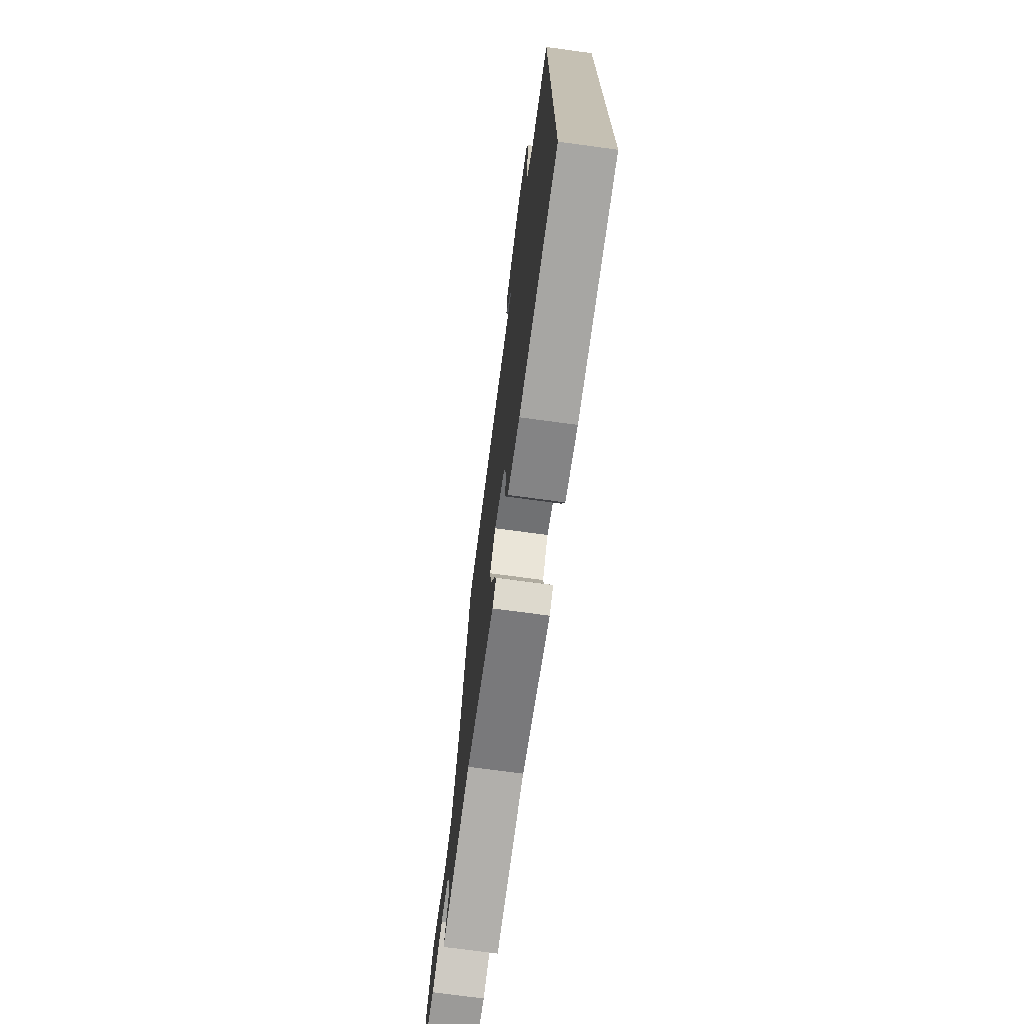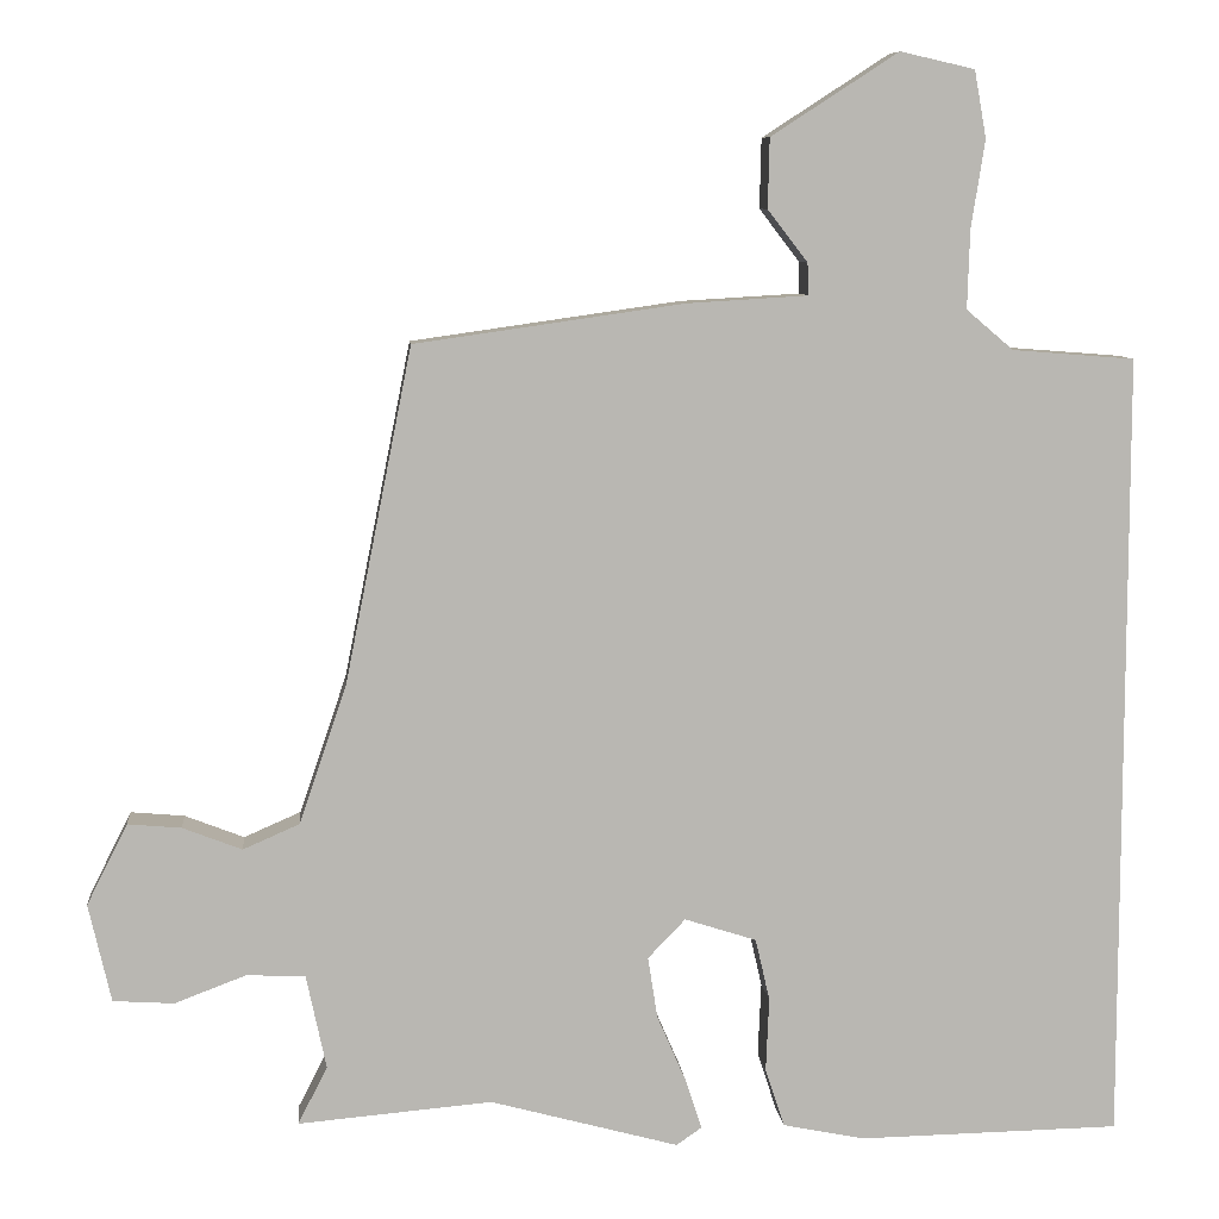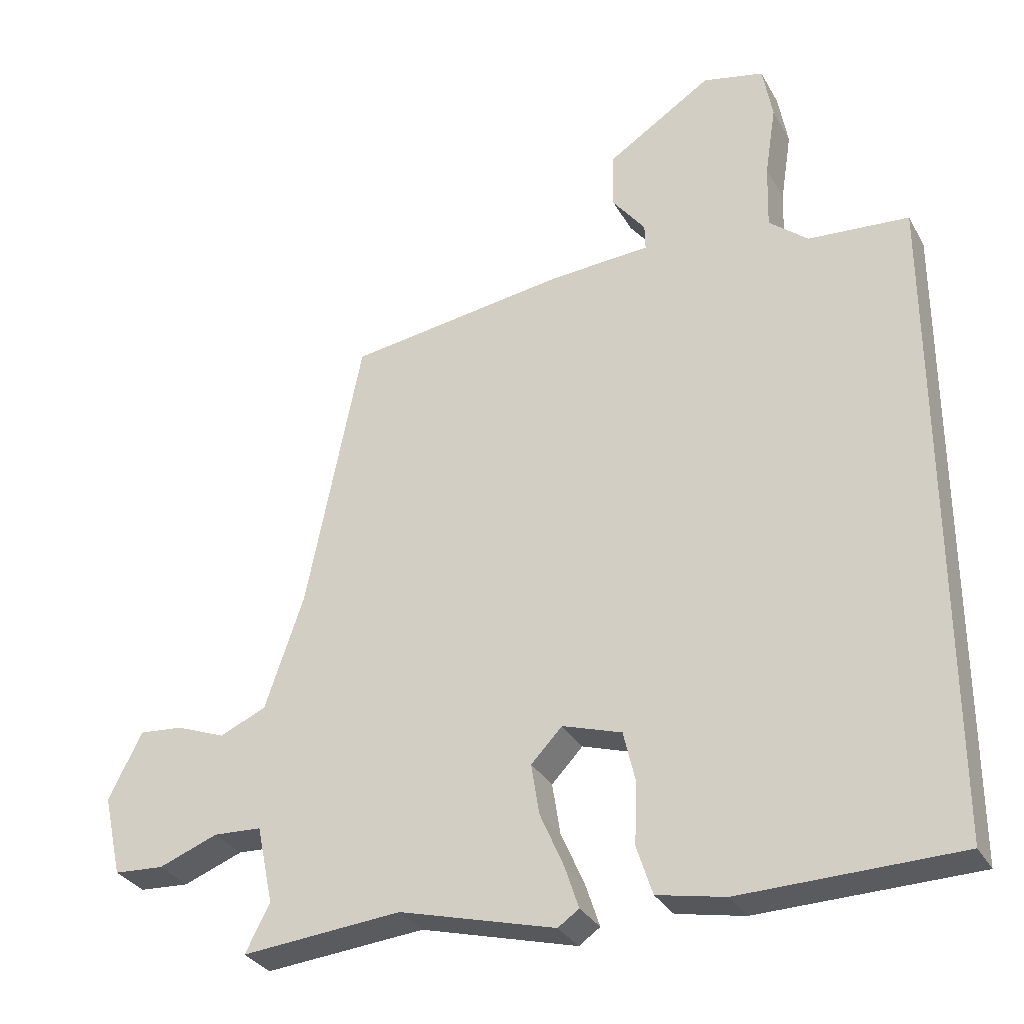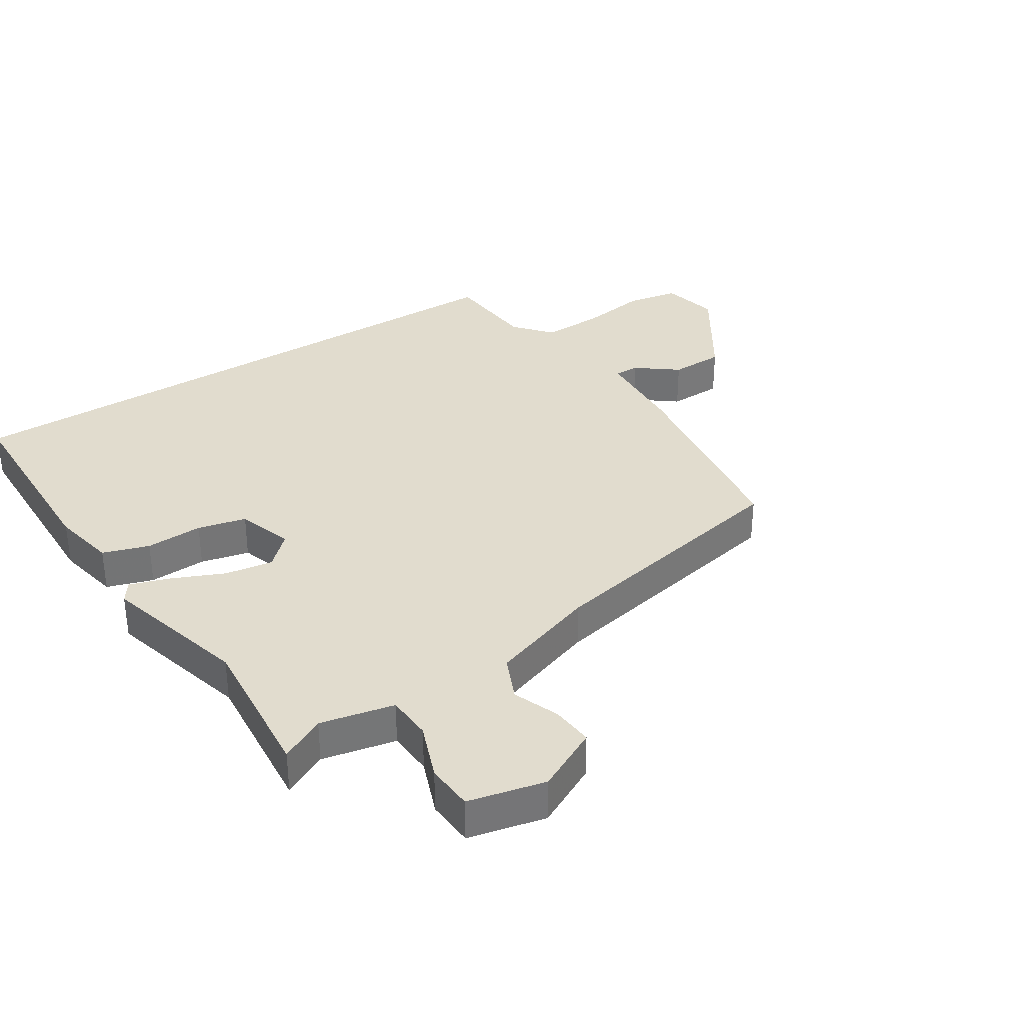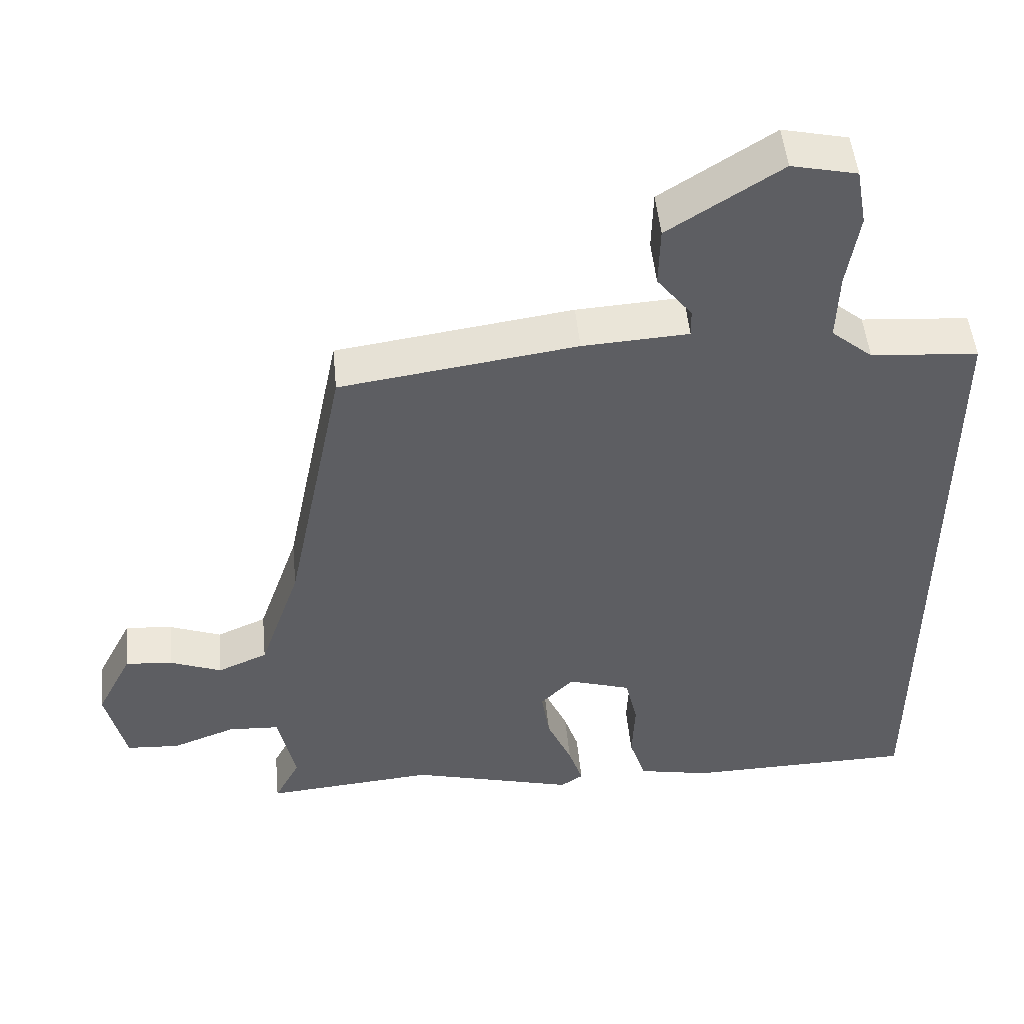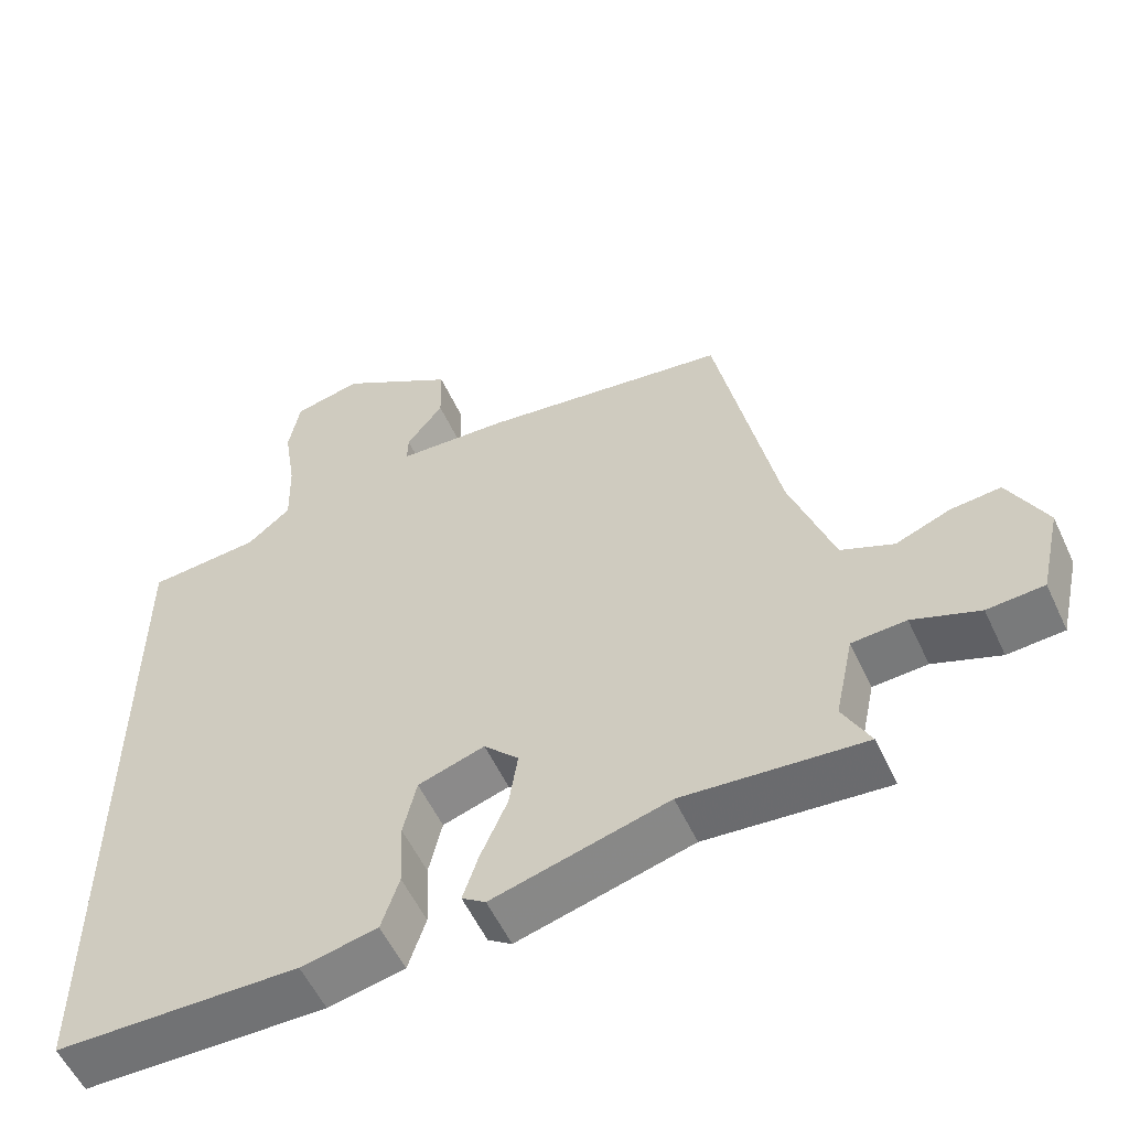
<metadata>
{"format":"obj","ext":"obj","renderer":"f3d","projection":"perspective","resolution":1024,"background":"white","views":[{"elev":-73.1,"azim":82.3,"up":"+Z"},{"elev":8.3,"azim":-5.4,"up":"+Z"},{"elev":-31.7,"azim":25.1,"up":"+Z"},{"elev":34.1,"azim":-122.6,"up":"+Y"},{"elev":49.9,"azim":-5.5,"up":"+Z"},{"elev":-56.1,"azim":-155.2,"up":"+Z"}]}
</metadata>
<code>
v -0.397 0.07 0.473
v -0.061 0.07 0.521
v 0.09 0.07 0.53
v 0.089 0.07 0.57
v 0.039 0.07 0.635
v 0.041 0.07 0.722
v 0.2 0.07 0.825
v 0.293 0.07 0.804
v 0.308 0.07 0.72
v 0.291 0.07 0.611
v 0.288 0.07 0.512
v 0.347 0.07 0.462
v 0.5 0.07 0.45
v 0.5 0.07 -0.54
v 0.172 0.07 -0.546
v 0.069 0.07 -0.525
v 0.045 0.07 -0.451
v 0.049 0.07 -0.359
v 0.031 0.07 -0.281
v -0.059 0.07 -0.252
v -0.106 0.07 -0.301
v -0.094 0.07 -0.378
v -0.058 0.07 -0.461
v -0.037 0.07 -0.525
v -0.069 0.07 -0.547
v -0.305 0.07 -0.483
v -0.548 0.07 -0.504
v -0.511 0.07 -0.432
v -0.536 0.07 -0.314
v -0.609 0.07 -0.31
v -0.699 0.07 -0.344
v -0.775 0.07 -0.339
v -0.803 0.07 -0.216
v -0.752 0.07 -0.115
v -0.685 0.07 -0.121
v -0.611 0.07 -0.15
v -0.54 0.07 -0.119
v -0.481 0.07 0.054
v -0.397 0 0.473
v -0.061 0 0.521
v 0.09 0 0.53
v 0.089 0 0.57
v 0.039 0 0.635
v 0.041 0 0.722
v 0.2 0 0.825
v 0.293 0 0.804
v 0.308 0 0.72
v 0.291 0 0.611
v 0.288 0 0.512
v 0.347 0 0.462
v 0.5 0 0.45
v 0.5 0 -0.54
v 0.172 0 -0.546
v 0.069 0 -0.525
v 0.045 0 -0.451
v 0.049 0 -0.359
v 0.031 0 -0.281
v -0.059 0 -0.252
v -0.106 0 -0.301
v -0.094 0 -0.378
v -0.058 0 -0.461
v -0.037 0 -0.525
v -0.069 0 -0.547
v -0.305 0 -0.483
v -0.548 0 -0.504
v -0.511 0 -0.432
v -0.536 0 -0.314
v -0.609 0 -0.31
v -0.699 0 -0.344
v -0.775 0 -0.339
v -0.803 0 -0.216
v -0.752 0 -0.115
v -0.685 0 -0.121
v -0.611 0 -0.15
v -0.54 0 -0.119
v -0.481 0 0.054
f 33 34 35 36
f 31 32 33 36
f 30 31 36 37
f 29 30 37
f 28 29 37 38
f 26 27 28
f 23 24 25 26
f 22 23 26 28
f 21 22 28 38
f 15 16 17 18
f 15 18 19
f 12 13 14 15
f 11 12 15 19
f 10 11 19 20
f 4 5 6 7
f 3 4 7 8
f 38 1 2 3
f 20 21 38 3
f 9 10 20
f 3 8 9 20
f 74 73 72 71
f 74 71 70 69
f 75 74 69 68
f 75 68 67
f 76 75 67 66
f 66 65 64
f 64 63 62 61
f 66 64 61 60
f 76 66 60 59
f 56 55 54 53
f 57 56 53
f 53 52 51 50
f 57 53 50 49
f 58 57 49 48
f 45 44 43 42
f 46 45 42 41
f 41 40 39 76
f 41 76 59 58
f 58 48 47
f 58 47 46 41
f 1 39 40 2
f 2 40 41 3
f 3 41 42 4
f 4 42 43 5
f 5 43 44 6
f 6 44 45 7
f 7 45 46 8
f 8 46 47 9
f 9 47 48 10
f 10 48 49 11
f 11 49 50 12
f 12 50 51 13
f 13 51 52 14
f 14 52 53 15
f 15 53 54 16
f 16 54 55 17
f 17 55 56 18
f 18 56 57 19
f 19 57 58 20
f 20 58 59 21
f 21 59 60 22
f 22 60 61 23
f 23 61 62 24
f 24 62 63 25
f 25 63 64 26
f 26 64 65 27
f 27 65 66 28
f 28 66 67 29
f 29 67 68 30
f 30 68 69 31
f 31 69 70 32
f 32 70 71 33
f 33 71 72 34
f 34 72 73 35
f 35 73 74 36
f 36 74 75 37
f 37 75 76 38
f 38 76 39 1

</code>
